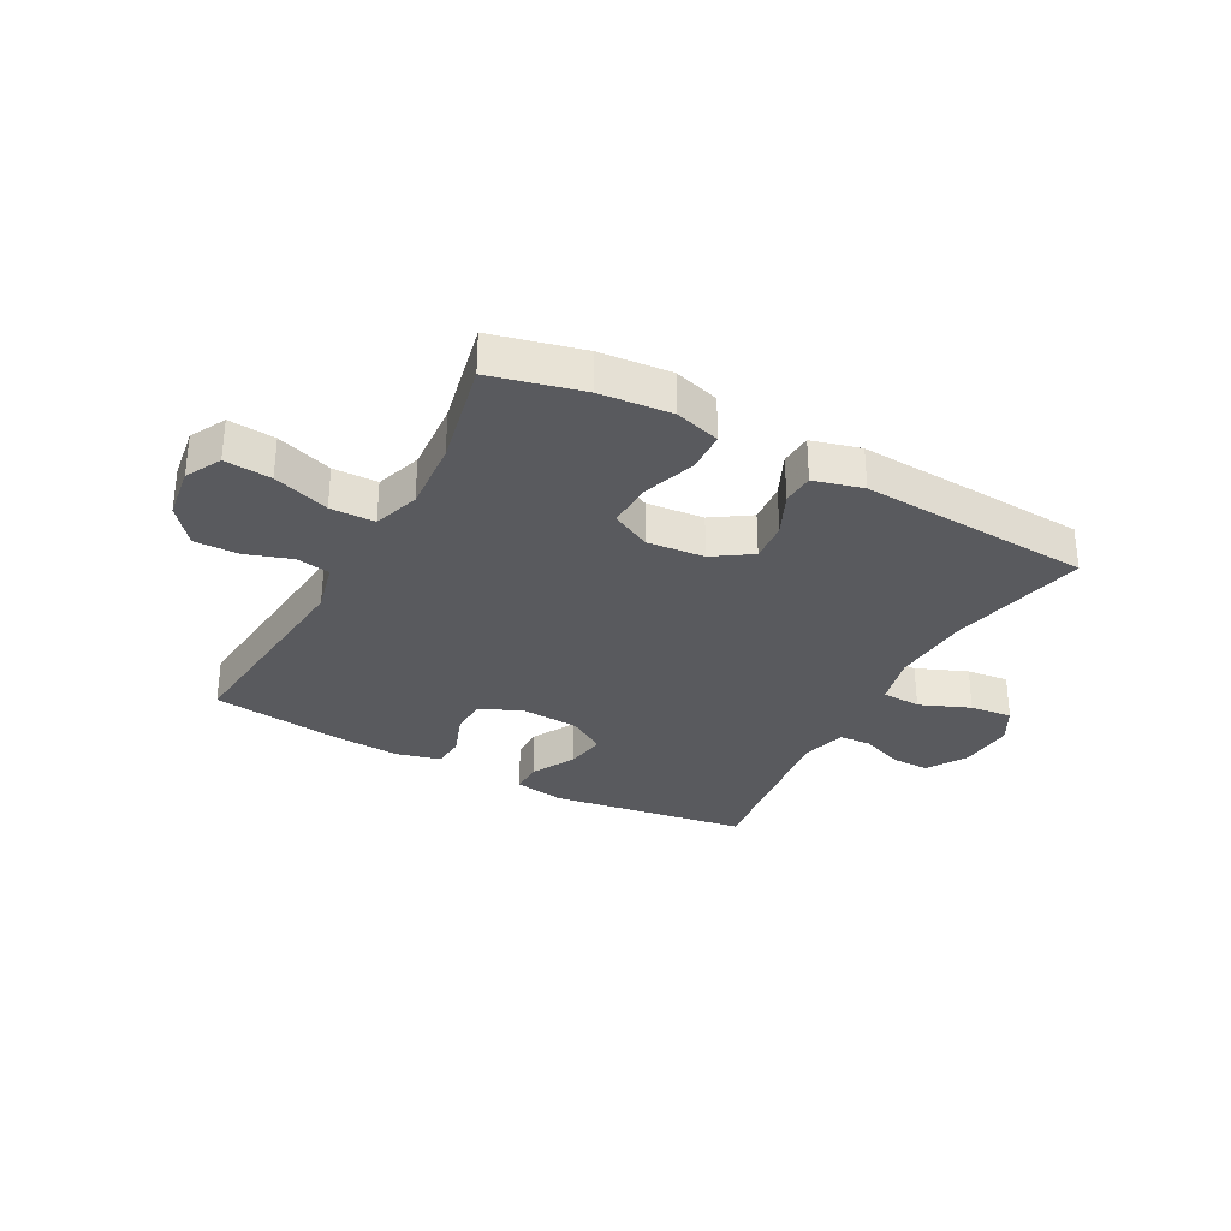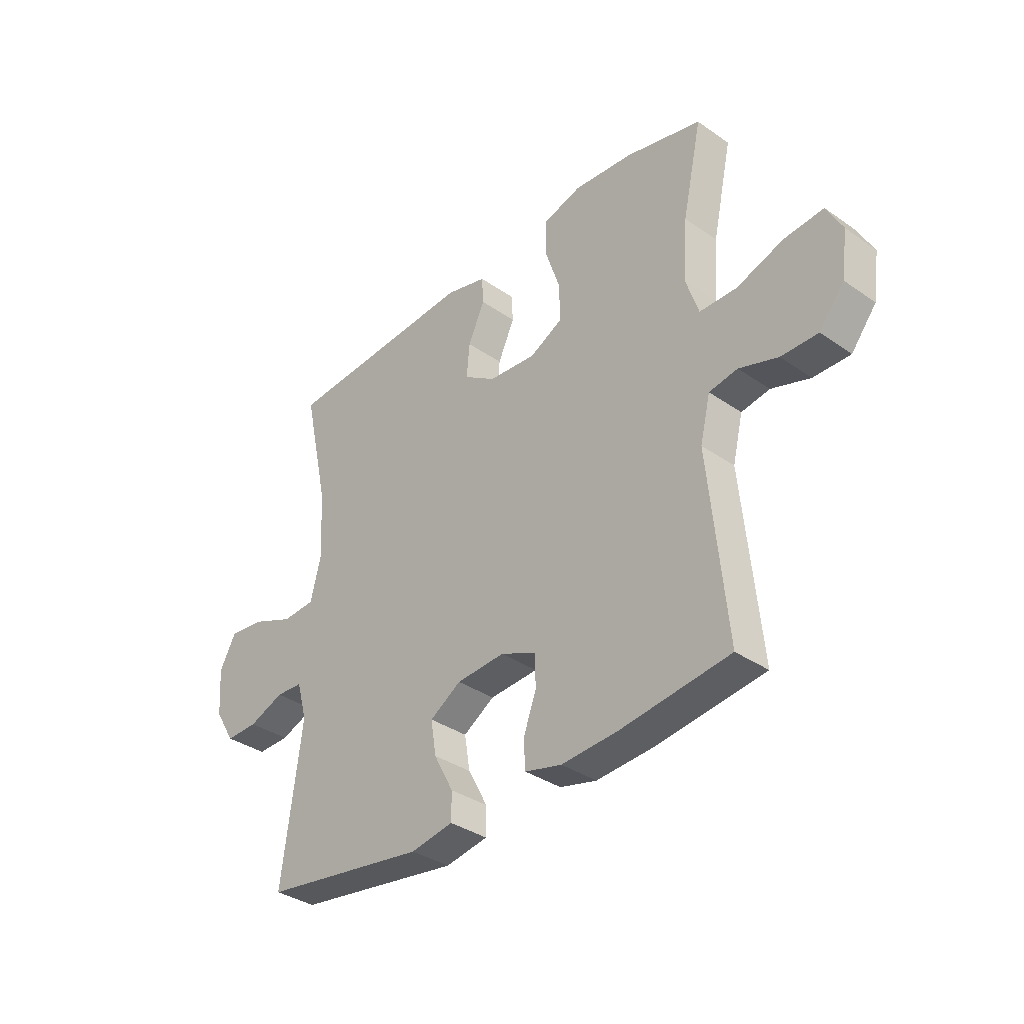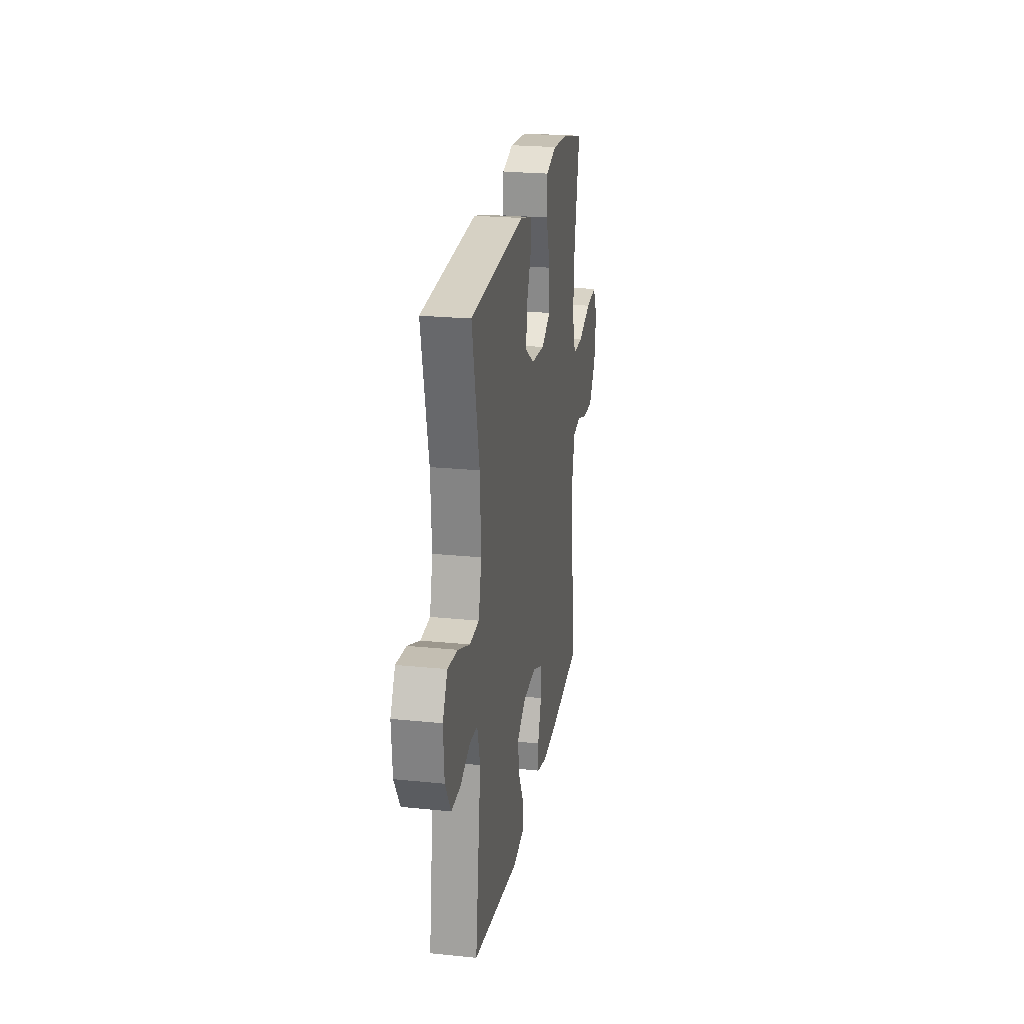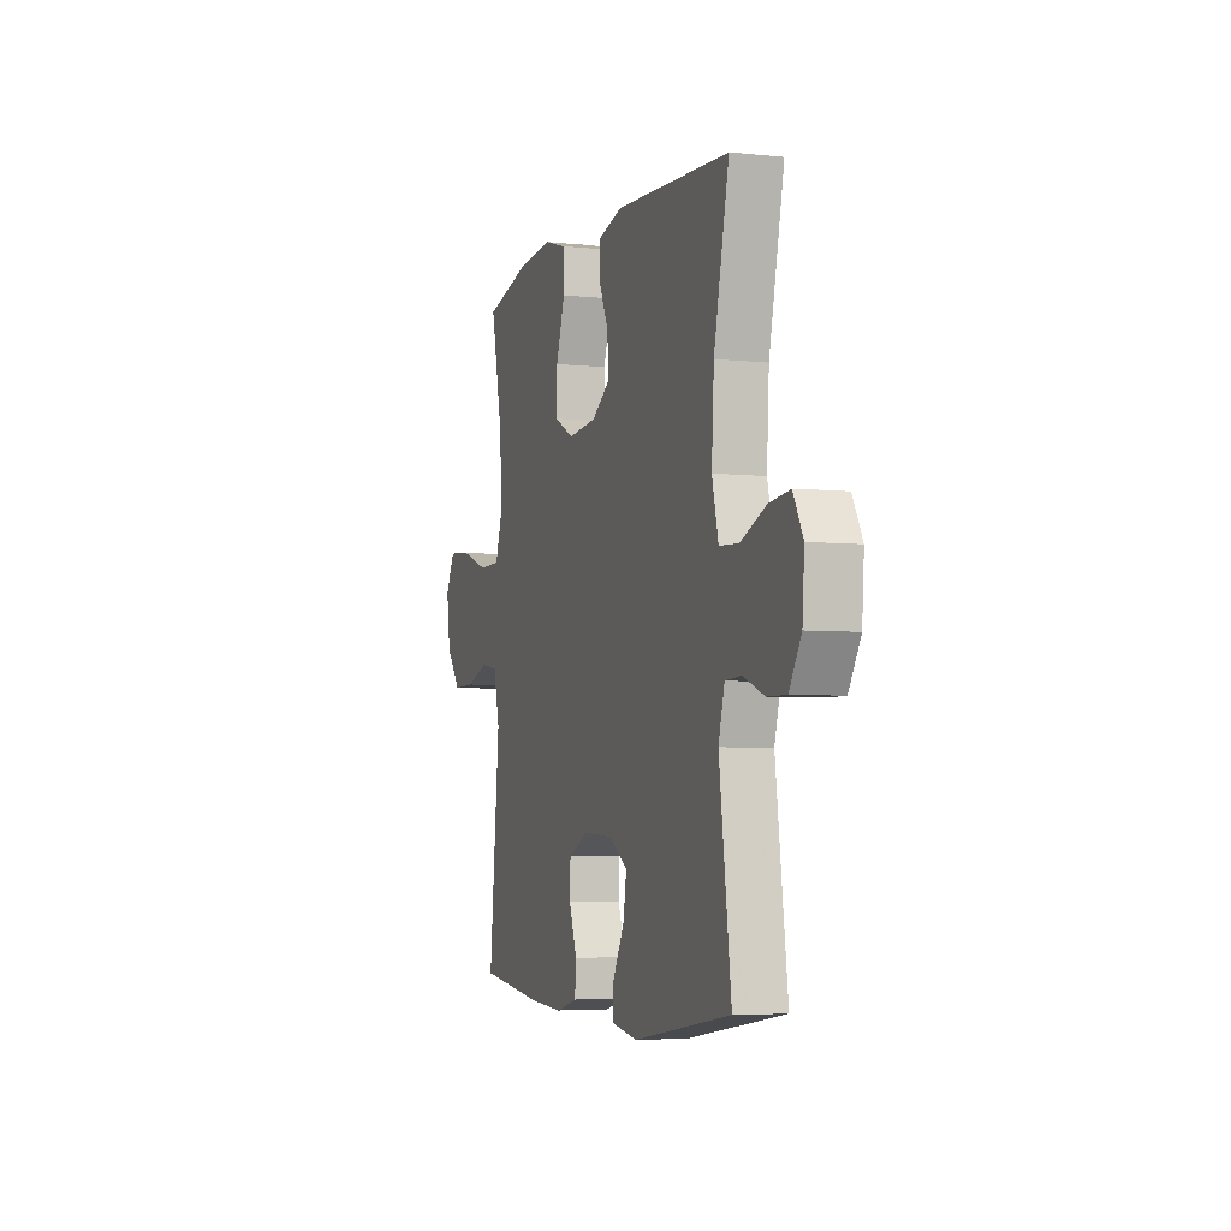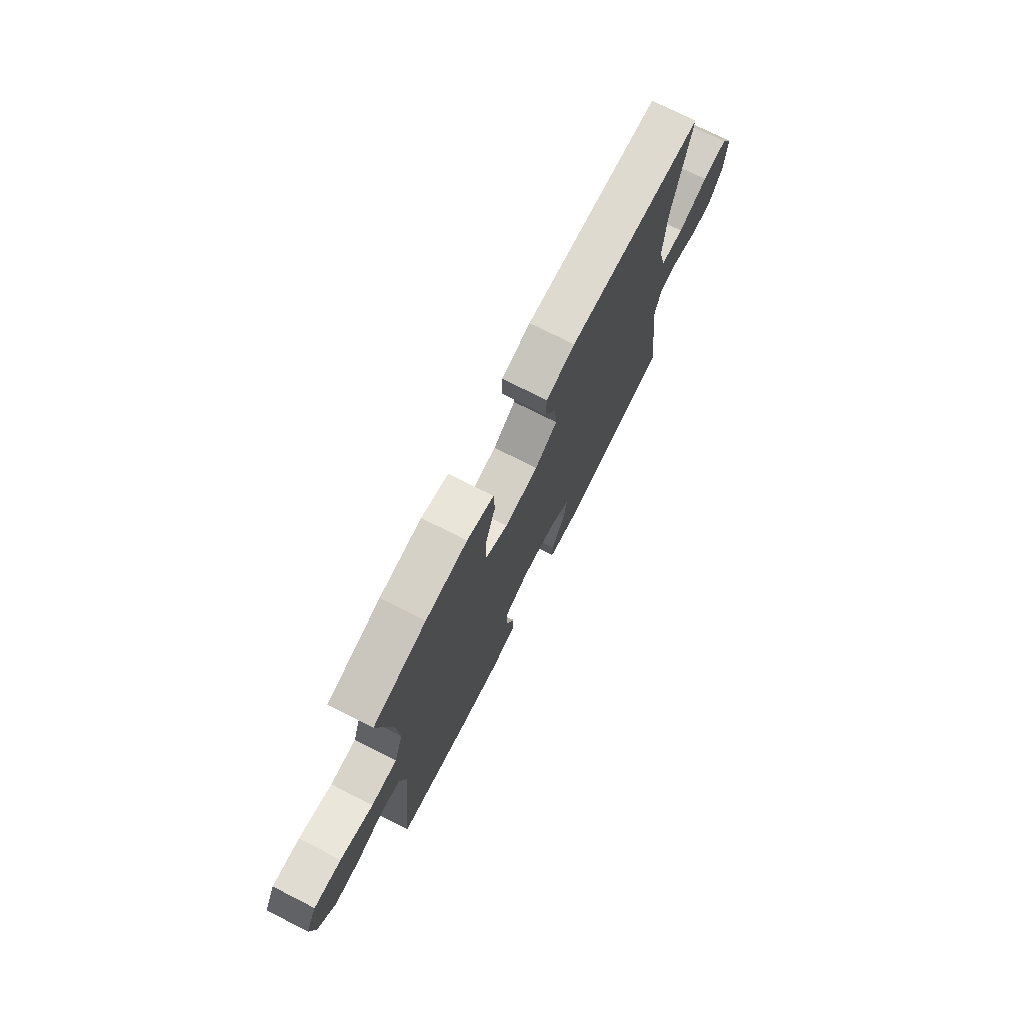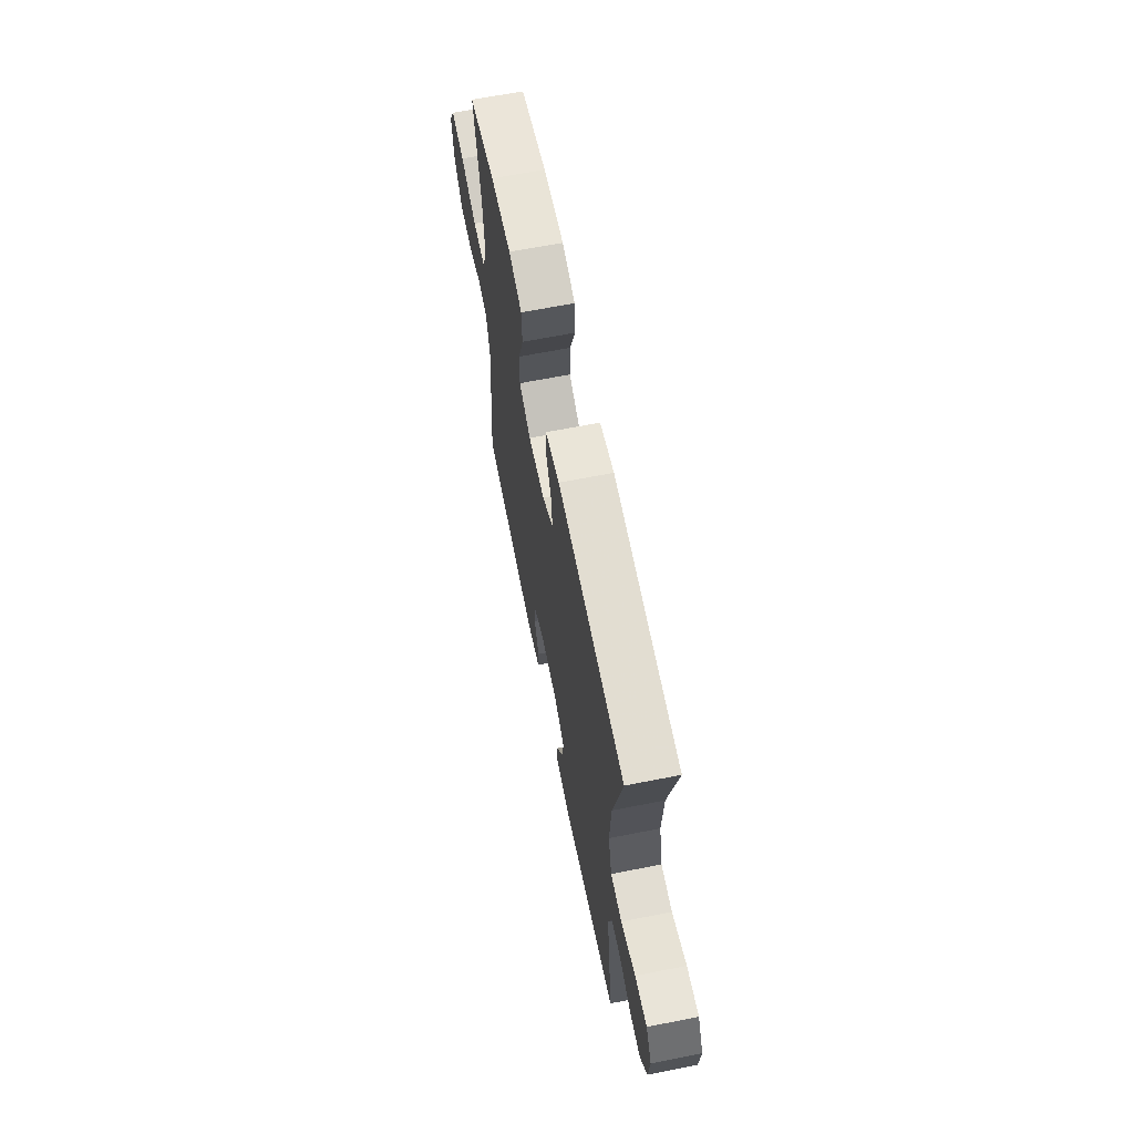
<metadata>
{"format":"obj","ext":"obj","renderer":"f3d","projection":"perspective","resolution":1024,"background":"white","views":[{"elev":-31.4,"azim":-28.4,"up":"+Y"},{"elev":-35.4,"azim":-132.6,"up":"+Z"},{"elev":23.5,"azim":99.7,"up":"+Z"},{"elev":-4.8,"azim":71.4,"up":"+Z"},{"elev":74.1,"azim":-63.1,"up":"+Z"},{"elev":65.2,"azim":78.7,"up":"+Z"}]}
</metadata>
<code>
v -0.5 0.07 0.5
v -0.345 0.07 0.538
v -0.223 0.07 0.549
v -0.145 0.07 0.526
v -0.142 0.07 0.456
v -0.173 0.07 0.364
v -0.175 0.07 0.287
v -0.107 0.07 0.252
v -0.009 0.07 0.261
v 0.056 0.07 0.304
v 0.05 0.07 0.373
v 0.016 0.07 0.447
v 0.019 0.07 0.502
v 0.103 0.07 0.524
v 0.5 0.07 0.5
v 0.448 0.07 0.264
v 0.44 0.07 0.129
v 0.462 0.07 0.041
v 0.529 0.07 0.037
v 0.615 0.07 0.072
v 0.687 0.07 0.08
v 0.721 0.07 0.018
v 0.714 0.07 -0.077
v 0.673 0.07 -0.144
v 0.607 0.07 -0.143
v 0.535 0.07 -0.115
v 0.48 0.07 -0.118
v 0.459 0.07 -0.194
v 0.5 0.07 -0.5
v 0.163 0.07 -0.552
v 0.076 0.07 -0.537
v 0.076 0.07 -0.482
v 0.116 0.07 -0.407
v 0.127 0.07 -0.338
v 0.063 0.07 -0.298
v -0.036 0.07 -0.292
v -0.108 0.07 -0.323
v -0.11 0.07 -0.386
v -0.083 0.07 -0.46
v -0.087 0.07 -0.516
v -0.162 0.07 -0.535
v -0.278 0.07 -0.528
v -0.5 0.07 -0.5
v -0.464 0.07 -0.133
v -0.485 0.07 -0.046
v -0.543 0.07 -0.036
v -0.622 0.07 -0.062
v -0.697 0.07 -0.063
v -0.748 0.07 0.001
v -0.761 0.07 0.092
v -0.729 0.07 0.153
v -0.649 0.07 0.146
v -0.553 0.07 0.113
v -0.477 0.07 0.114
v -0.451 0.07 0.193
v -0.46 0.07 0.316
v -0.5 0 0.5
v -0.345 0 0.538
v -0.223 0 0.549
v -0.145 0 0.526
v -0.142 0 0.456
v -0.173 0 0.364
v -0.175 0 0.287
v -0.107 0 0.252
v -0.009 0 0.261
v 0.056 0 0.304
v 0.05 0 0.373
v 0.016 0 0.447
v 0.019 0 0.502
v 0.103 0 0.524
v 0.5 0 0.5
v 0.448 0 0.264
v 0.44 0 0.129
v 0.462 0 0.041
v 0.529 0 0.037
v 0.615 0 0.072
v 0.687 0 0.08
v 0.721 0 0.018
v 0.714 0 -0.077
v 0.673 0 -0.144
v 0.607 0 -0.143
v 0.535 0 -0.115
v 0.48 0 -0.118
v 0.459 0 -0.194
v 0.5 0 -0.5
v 0.163 0 -0.552
v 0.076 0 -0.537
v 0.076 0 -0.482
v 0.116 0 -0.407
v 0.127 0 -0.338
v 0.063 0 -0.298
v -0.036 0 -0.292
v -0.108 0 -0.323
v -0.11 0 -0.386
v -0.083 0 -0.46
v -0.087 0 -0.516
v -0.162 0 -0.535
v -0.278 0 -0.528
v -0.5 0 -0.5
v -0.464 0 -0.133
v -0.485 0 -0.046
v -0.543 0 -0.036
v -0.622 0 -0.062
v -0.697 0 -0.063
v -0.748 0 0.001
v -0.761 0 0.092
v -0.729 0 0.153
v -0.649 0 0.146
v -0.553 0 0.113
v -0.477 0 0.114
v -0.451 0 0.193
v -0.46 0 0.316
f 50 51 52 53
f 50 53 54
f 49 50 54
f 46 47 48 49
f 45 46 49 54
f 44 45 54 55
f 42 43 44
f 41 42 44 55
f 38 39 40 41
f 37 38 41 55
f 30 31 32 33
f 28 29 30 33
f 27 28 33 34
f 23 24 25 26
f 23 26 27
f 22 23 27
f 19 20 21 22
f 18 19 22 27
f 17 18 27 34
f 13 14 15 16
f 11 12 13 16
f 10 11 16 17
f 9 10 17 34
f 3 4 5 6
f 3 6 7
f 56 1 2 3
f 56 3 7
f 36 37 55 56
f 35 36 56 7
f 8 9 34 35
f 7 8 35
f 109 108 107 106
f 110 109 106
f 110 106 105
f 105 104 103 102
f 110 105 102 101
f 111 110 101 100
f 100 99 98
f 111 100 98 97
f 97 96 95 94
f 111 97 94 93
f 89 88 87 86
f 89 86 85 84
f 90 89 84 83
f 82 81 80 79
f 83 82 79
f 83 79 78
f 78 77 76 75
f 83 78 75 74
f 90 83 74 73
f 72 71 70 69
f 72 69 68 67
f 73 72 67 66
f 90 73 66 65
f 62 61 60 59
f 63 62 59
f 59 58 57 112
f 63 59 112
f 112 111 93 92
f 63 112 92 91
f 91 90 65 64
f 91 64 63
f 1 57 58 2
f 2 58 59 3
f 3 59 60 4
f 4 60 61 5
f 5 61 62 6
f 6 62 63 7
f 7 63 64 8
f 8 64 65 9
f 9 65 66 10
f 10 66 67 11
f 11 67 68 12
f 12 68 69 13
f 13 69 70 14
f 14 70 71 15
f 15 71 72 16
f 16 72 73 17
f 17 73 74 18
f 18 74 75 19
f 19 75 76 20
f 20 76 77 21
f 21 77 78 22
f 22 78 79 23
f 23 79 80 24
f 24 80 81 25
f 25 81 82 26
f 26 82 83 27
f 27 83 84 28
f 28 84 85 29
f 29 85 86 30
f 30 86 87 31
f 31 87 88 32
f 32 88 89 33
f 33 89 90 34
f 34 90 91 35
f 35 91 92 36
f 36 92 93 37
f 37 93 94 38
f 38 94 95 39
f 39 95 96 40
f 40 96 97 41
f 41 97 98 42
f 42 98 99 43
f 43 99 100 44
f 44 100 101 45
f 45 101 102 46
f 46 102 103 47
f 47 103 104 48
f 48 104 105 49
f 49 105 106 50
f 50 106 107 51
f 51 107 108 52
f 52 108 109 53
f 53 109 110 54
f 54 110 111 55
f 55 111 112 56
f 56 112 57 1

</code>
